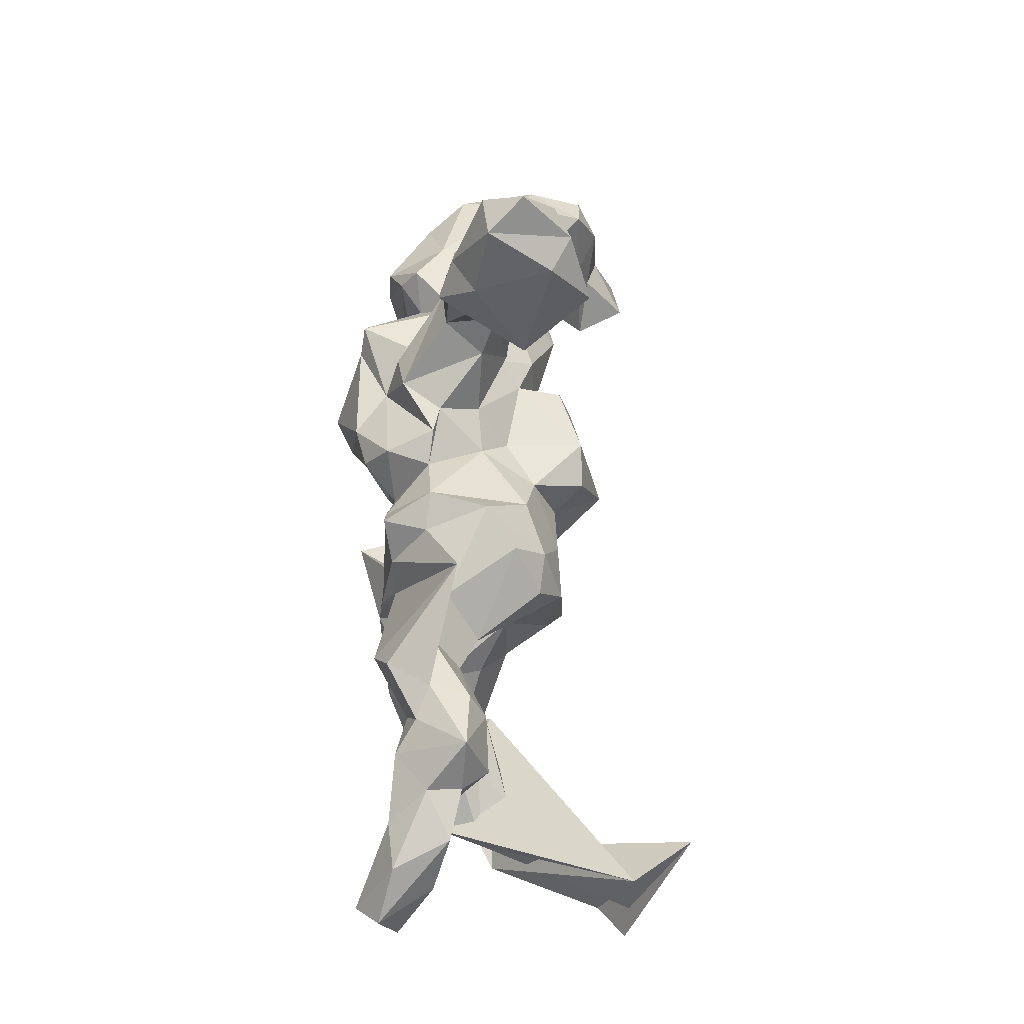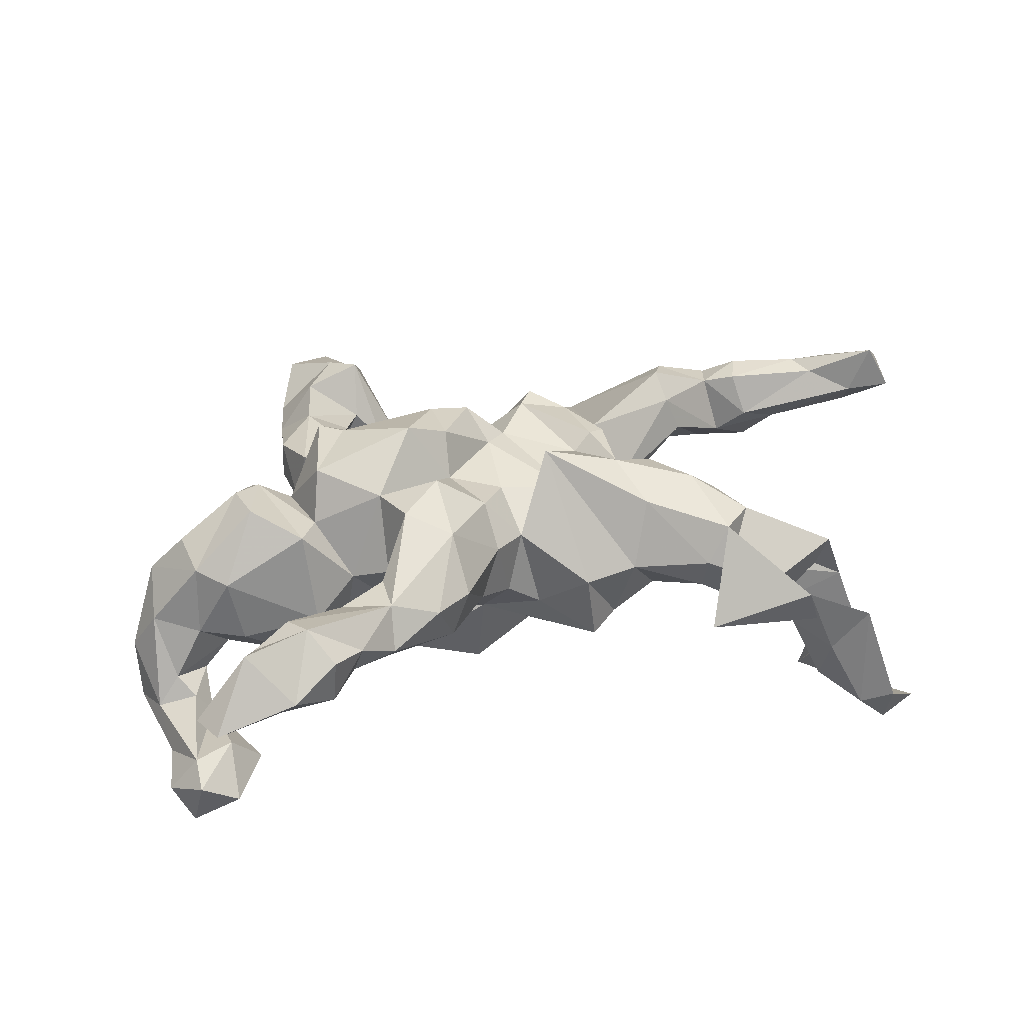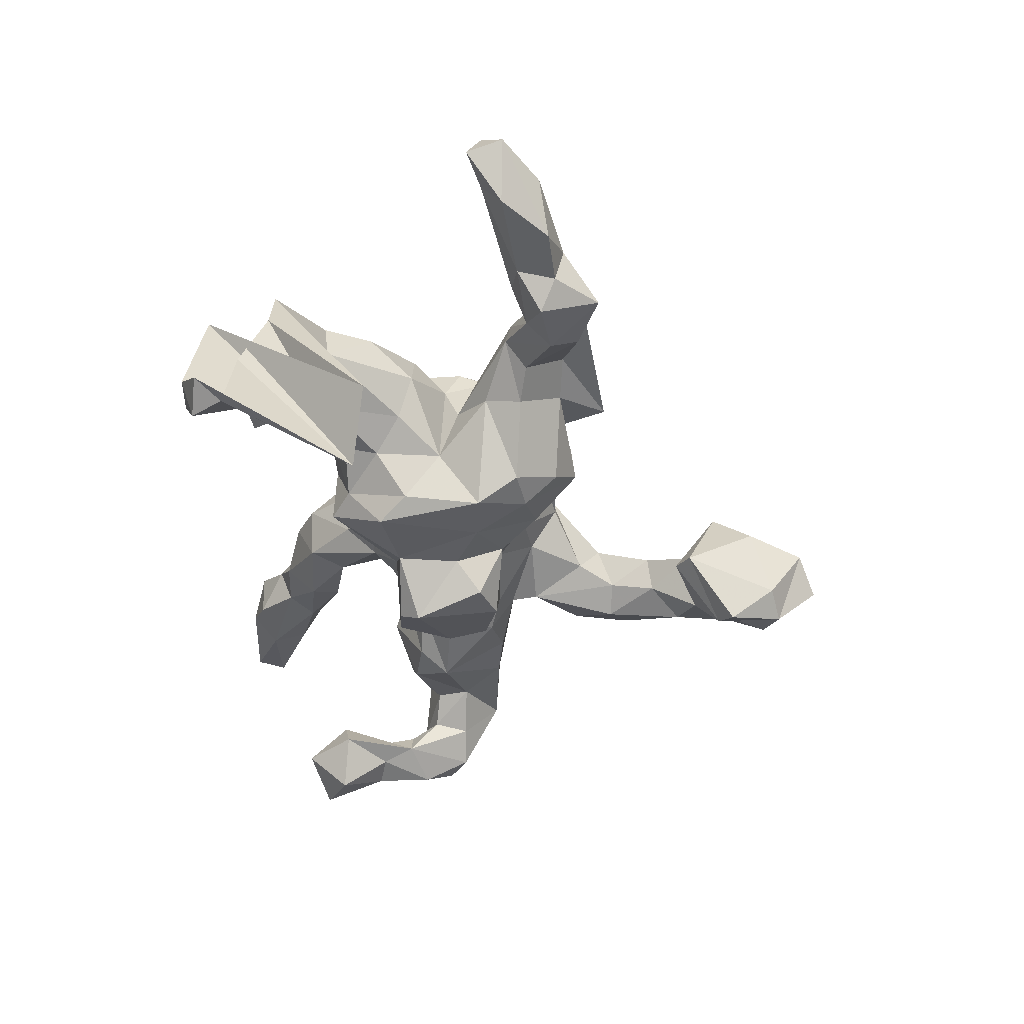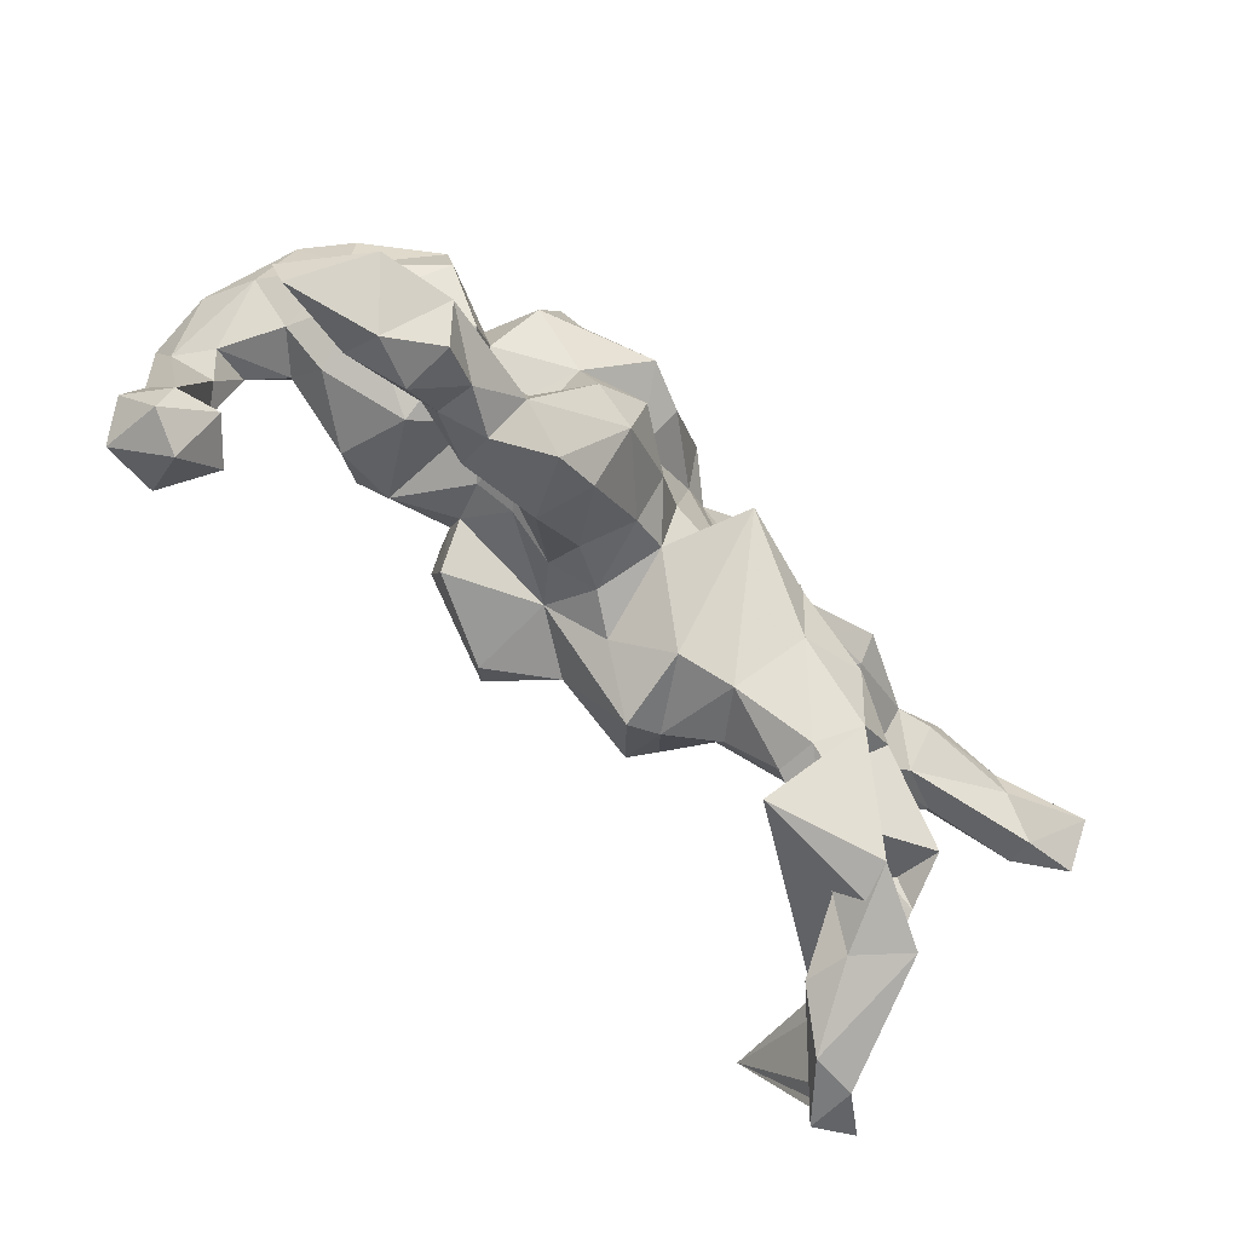
<metadata>
{"format":"obj","ext":"obj","renderer":"f3d","projection":"perspective","resolution":1024,"background":"white","views":[{"elev":64.9,"azim":91.8,"up":"+Y"},{"elev":38.1,"azim":-18.3,"up":"+Z"},{"elev":-40.1,"azim":92.6,"up":"+Z"},{"elev":-75.3,"azim":-41.7,"up":"+Y"}]}
</metadata>
<code>
v 0.8647 0.1401 0.1173
v 0.8634 0.07753 0.08902
v 0.7427 -0.3701 -0.3089
v 0.7061 -0.3298 -0.3286
v 0.6825 -0.3797 -0.3386
v 0.8306 0.1011 0.1591
v 0.7929 0.09923 0.07731
v 0.6338 -0.1149 -0.4153
v 0.6435 -0.3247 -0.1728
v 0.5979 -0.318 -0.2444
v 0.7895 0.2002 0.09498
v 0.6811 -0.4058 -0.2588
v 0.8024 0.1353 0.03019
v 0.5352 -0.3742 -0.1886
v 0.7421 0.214 0.002785
v 0.6103 -0.4115 -0.2513
v 0.7265 0.1436 0.1053
v 0.6575 0.2225 -0.01311
v 0.7144 -0.09494 -0.3127
v 0.7094 0.19 0.1069
v 0.6652 0.2381 0.04406
v 0.6152 -0.3897 -0.05571
v 0.6026 0.2306 0.09941
v 0.66 0.1561 0.005832
v 0.619 0.1961 -0.05552
v 0.6019 0.2976 -0.01983
v 0.58 0.1814 0.09875
v 0.5933 0.1434 0.03404
v 0.49 -0.3375 -0.08189
v 0.5307 0.2048 0.08423
v 0.5262 0.2105 -0.04839
v 0.5259 -0.2681 -0.08371
v 0.5076 0.2593 -0.02088
v 0.5479 0.1679 -0.01058
v 0.5493 -0.3863 -0.1216
v 0.6023 -0.2878 -0.03735
v 0.4457 0.1251 0.04649
v 0.5731 -0.2856 0.04744
v 0.5517 0.2627 0.06621
v 0.3272 -0.3507 -0.04282
v 0.4432 0.2291 0.122
v 0.3703 -0.2089 -0.03453
v 0.4579 -0.2022 0.01738
v 0.4657 -0.2336 -0.02585
v 0.4955 0.2739 0.04596
v 0.4219 0.162 0.001305
v 0.3391 -0.2599 -0.01671
v 0.4999 -0.3768 0.007928
v 0.3849 0.2296 0.05555
v 0.3624 0.1493 -0.02837
v 0.3422 -0.279 0.04528
v 0.3315 -0.08056 -0.02781
v 0.3477 0.08356 -0.009834
v 0.3109 0.2224 0.02688
v 0.3823 -0.2632 0.107
v 0.4383 -0.2133 0.09964
v 0.4211 0.1331 0.109
v 0.4119 -0.1294 0.09182
v 0.4135 0.1754 0.148
v 0.3586 -0.05625 0.04423
v 0.2665 -0.00754 -0.07177
v 0.2678 0.1381 -0.1324
v 0.3574 -0.1452 0.1421
v 0.3141 -0.05632 0.1258
v 0.2429 0.0653 -0.1711
v 0.2426 -0.07185 -0.1487
v 0.2606 -0.000764 0.0947
v 0.2835 0.02696 0.01652
v 0.2804 -0.1247 -0.07297
v 0.2887 0.3045 0.0078
v 0.2514 0.07976 0.1245
v 0.2749 -0.1856 -0.05248
v 0.2147 0.2102 -0.08824
v 0.2591 -0.1781 0.1303
v 0.2022 -0.1842 -0.1031
v 0.1465 0.05747 -0.1625
v 0.2019 -0.121 -0.1748
v 0.2335 -0.08329 0.1629
v 0.2238 -0.2212 0.02172
v 0.2483 0.02646 0.1521
v 0.1534 0.2468 -0.03648
v 0.1859 0.2135 0.06878
v 0.1995 0.152 -0.1391
v 0.2182 0.1433 0.1298
v 0.2249 0.02727 0.1508
v 0.1106 0.168 -0.1039
v 0.1897 0.01109 0.1262
v 0.1645 0.1979 0.1441
v 0.1362 -0.2181 0.005605
v 0.1248 0.2383 0.06335
v 0.06024 -0.1712 -0.05316
v 0.1365 0.1627 0.1446
v 0.06525 -0.09689 -0.154
v 0.05287 0.01303 -0.1555
v 0.1036 -0.07115 0.2046
v 0.1509 -0.2191 -0.1161
v 0.01692 0.05622 -0.2048
v -0.0351 -0.1009 -0.2182
v 0.0398 0.1004 -0.1168
v -0.01458 -0.06448 -0.2397
v 0.1428 -0.08635 0.1226
v -0.05227 0.08416 -0.1999
v 0.07848 0.0968 0.1341
v 0.04215 0.1801 0.07192
v 0.002047 -0.1711 -0.009749
v -0.03306 0.4671 -0.09434
v -0.01388 0.2045 0.06578
v 0.03204 -0.1496 0.08976
v -0.02841 -0.1134 -0.0866
v 0.03961 0.06343 0.1446
v -0.06902 0.4418 -0.08575
v 0.01598 0.1202 0.1904
v -0.006043 0.1416 -0.02111
v -0.1247 0.522 -0.1841
v -0.07089 -0.1635 -0.02728
v -0.09086 0.6299 -0.1368
v -0.09743 0.5244 0.05076
v 0.01722 0.1781 0.1472
v -0.09102 0.5479 -0.2007
v -0.029 -0.1301 0.162
v -0.04286 0.09209 -0.06413
v 0.02405 -0.05835 0.1327
v -0.07041 0.5952 -0.01259
v -0.02399 -0.1898 0.1016
v -0.1469 0.6439 -0.1665
v -0.1669 -0.1154 -0.1459
v -0.06316 -0.2215 0.02914
v -0.1634 -0.01461 -0.1801
v -0.2184 0.6182 -0.1383
v -0.05561 0.1068 0.212
v -0.1547 0.4794 -0.1197
v -0.1123 0.4676 -0.03261
v -0.06451 -0.03465 0.1584
v -0.05876 0.2024 0.05599
v -0.08555 0.1534 -0.01131
v -0.1512 -0.1332 -0.01164
v -0.1103 0.1968 0.1246
v -0.1464 0.2503 -0.01666
v -0.1676 0.08408 -0.08299
v -0.1706 0.05638 -0.158
v -0.05624 0.01477 0.2244
v -0.1194 0.695 -0.03287
v -0.1824 0.3152 -0.04103
v -0.2416 0.5511 -0.09368
v -0.1882 -0.01567 -0.1102
v -0.1732 0.3957 -0.05933
v -0.1357 0.5801 0.02857
v -0.1727 0.7219 -0.08802
v -0.1868 -0.2442 0.02984
v -0.1921 -0.07557 -0.07899
v -0.2299 0.06536 -0.1058
v -0.1422 -0.3038 0.03431
v -0.152 0.388 -0.002328
v -0.1966 0.6708 -0.02071
v -0.128 -0.000104 0.2589
v -0.1138 -0.3059 0.1178
v -0.111 -0.1143 0.2204
v -0.2101 0.1099 -0.05105
v -0.2422 0.5699 -0.05472
v -0.191 0.1576 -0.05858
v -0.1858 0.2884 0.048
v -0.1701 0.1695 0.1387
v -0.1951 0.5092 0.02825
v -0.1301 0.1096 0.161
v -0.2368 0.4475 -0.08635
v -0.2348 0.3097 -0.07584
v -0.177 -0.3424 0.1222
v -0.2245 0.3968 0.03845
v -0.2901 0.2397 -0.03577
v -0.2663 0.4705 -0.03434
v -0.1834 -0.167 0.2037
v -0.3298 -0.03361 -0.1453
v -0.2454 0.14 -0.001972
v -0.2943 0.3418 -0.04799
v -0.1206 -0.2387 0.1978
v -0.271 0.2383 0.05951
v -0.2101 -0.1117 -0.01869
v -0.2688 -0.1112 0.04264
v -0.2935 0.3303 0.03002
v -0.2159 -0.1584 0.07611
v -0.3349 -0.3754 0.06891
v -0.2169 0.1415 0.1266
v -0.2268 0.08817 0.2148
v -0.2562 -0.33 0.1495
v -0.2618 0.1265 0.2076
v -0.2278 0.1507 0.087
v -0.2857 -0.08363 -0.1211
v -0.251 -0.2571 0.1426
v -0.2617 -0.3149 0.0268
v -0.3762 -0.1007 -0.1132
v -0.3047 -0.2701 0.05633
v -0.2639 -0.3716 0.08503
v -0.207 -0.08661 0.1893
v -0.3409 0.08214 -0.06276
v -0.3179 0.1073 0.04309
v -0.3349 0.06346 0.1089
v -0.3176 -0.04659 0.1275
v -0.297 0.000447 0.204
v -0.3438 -0.1441 -0.0109
v -0.3328 -0.2939 0.1369
v -0.3535 -0.1051 0.1446
v -0.4256 0.07017 -0.06669
v -0.325 -0.3983 0.1269
v -0.392 0.06595 0.1484
v -0.3981 0.1057 0.1184
v -0.3906 -0.3342 0.06803
v -0.4725 -0.426 0.05618
v -0.4128 -0.3933 0.1924
v -0.4428 -0.3248 0.1197
v -0.4855 -0.2525 -0.1995
v -0.5378 -0.262 -0.2815
v -0.5446 -0.3384 -0.2069
v -0.3861 -0.4439 0.07699
v -0.4411 0.0192 0.1755
v -0.4717 -0.1168 -0.03891
v -0.4778 -0.002664 -0.08958
v -0.4688 0.07462 0.07304
v -0.4289 -0.04345 0.1776
v -0.4941 -0.06137 -0.08618
v -0.3809 -0.4458 0.1529
v -0.5584 -0.18 -0.2112
v -0.5403 -0.07009 -0.1301
v -0.5444 -0.124 -0.1883
v -0.4558 -0.4726 0.1094
v -0.4814 -0.3654 0.07884
v -0.5481 -0.007007 -0.1443
v -0.6022 -0.009956 -0.1887
v -0.4342 -0.3452 0.1757
v -0.596 -0.09691 -0.1158
v -0.5374 -0.2662 -0.1394
v -0.5458 -0.08511 -0.03213
v -0.6091 -0.1936 -0.2267
v -0.6144 -0.09302 -0.2231
v -0.5715 -0.1239 -0.146
v -0.6202 -0.3042 -0.2647
v -0.5464 0.0111 0.1044
v -0.6024 -0.2797 -0.1502
v -0.4916 -0.1021 0.07131
v -0.6058 -0.329 -0.1745
v -0.6328 -0.193 -0.198
v -0.6515 -0.2727 -0.2091
v -0.5371 -0.06025 0.08442
v -0.5202 -0.4126 0.1807
v -0.4974 -0.3695 0.151
v -0.5869 0.05645 -0.06497
v -0.6358 -0.1115 -0.1614
v -0.6183 -0.0402 -0.01934
v -0.6558 -0.04374 -0.1875
v -0.6021 0.03229 0.03943
v -0.6558 -0.008665 -0.09374
v -0.5864 -0.4783 0.08319
v -0.6091 -0.428 0.08206
f 86 76 99
f 94 99 76
f 113 86 99
f 83 76 86
f 158 135 139
f 121 139 135
f 151 158 139
f 160 135 158
f 202 195 194
f 158 194 195
f 172 202 194
f 205 195 202
f 160 166 143
f 146 143 166
f 138 160 143
f 169 166 160
f 165 146 166
f 174 165 166
f 131 146 165
f 93 94 76
f 97 99 94
f 100 97 94
f 102 99 97
f 151 139 145
f 140 145 139
f 172 151 145
f 194 158 151
f 245 217 202
f 205 202 217
f 216 245 202
f 249 217 245
f 250 249 245
f 236 217 249
f 214 217 236
f 242 236 249
f 121 99 102
f 139 121 102
f 113 99 121
f 140 139 102
f 172 194 151
f 173 169 160
f 174 166 169
f 179 174 169
f 170 165 174
f 170 144 165
f 131 165 144
f 159 144 170
f 114 119 106
f 116 106 119
f 111 114 106
f 125 119 114
f 116 119 125
f 131 125 114
f 111 131 114
f 129 125 131
f 144 129 131
f 148 125 129
f 159 129 144
f 142 116 125
f 148 142 125
f 123 116 142
f 78 80 85
f 84 85 80
f 87 78 85
f 67 80 78
f 71 80 67
f 64 67 78
f 60 67 64
f 63 64 78
f 74 63 78
f 95 74 78
f 55 63 74
f 58 64 63
f 56 58 63
f 60 64 58
f 43 58 56
f 55 56 63
f 51 55 74
f 40 56 55
f 48 40 55
f 38 56 40
f 19 38 40
f 43 56 38
f 59 30 41
f 39 41 30
f 70 59 41
f 57 30 59
f 27 23 30
f 39 30 23
f 28 27 30
f 20 23 27
f 20 21 23
f 26 23 21
f 11 21 20
f 21 11 15
f 1 15 11
f 18 21 15
f 17 20 27
f 27 28 17
f 7 17 28
f 6 20 17
f 6 11 20
f 6 17 7
f 24 7 28
f 13 15 1
f 6 1 11
f 2 13 1
f 24 15 13
f 7 13 2
f 6 7 2
f 24 13 7
f 6 2 1
f 195 186 173
f 176 173 186
f 158 195 173
f 182 186 195
f 160 158 173
f 138 135 160
f 134 135 138
f 113 121 135
f 134 113 135
f 90 86 113
f 65 76 83
f 81 83 86
f 83 62 65
f 53 65 62
f 73 62 83
f 205 217 214
f 242 214 236
f 77 76 65
f 61 66 65
f 77 65 66
f 53 61 65
f 69 66 61
f 136 150 109
f 126 109 150
f 115 136 109
f 177 150 136
f 52 69 61
f 75 66 69
f 238 215 199
f 190 199 215
f 201 238 199
f 231 215 238
f 218 238 201
f 178 201 199
f 197 201 178
f 187 178 199
f 178 177 180
f 136 180 177
f 193 178 180
f 187 177 178
f 115 180 136
f 149 180 115
f 105 115 109
f 91 105 109
f 127 115 105
f 96 91 109
f 108 105 91
f 68 71 67
f 84 80 71
f 61 68 67
f 57 71 68
f 61 67 60
f 198 193 155
f 133 155 193
f 183 198 155
f 197 193 198
f 187 150 177
f 252 225 207
f 206 207 225
f 251 252 207
f 244 225 252
f 4 3 5
f 12 5 3
f 10 4 5
f 8 3 4
f 9 8 4
f 12 3 8
f 9 4 10
f 14 10 5
f 32 9 10
f 16 14 5
f 29 10 14
f 12 16 5
f 35 14 16
f 207 206 181
f 189 181 206
f 213 207 181
f 209 206 225
f 96 77 75
f 66 75 77
f 89 96 75
f 93 77 96
f 76 77 93
f 109 93 96
f 98 93 109
f 100 94 93
f 98 100 93
f 128 100 98
f 126 98 109
f 128 98 126
f 145 126 150
f 172 150 187
f 190 187 199
f 242 231 238
f 219 215 231
f 218 242 238
f 247 231 242
f 102 97 100
f 247 242 249
f 250 247 249
f 157 133 193
f 141 155 133
f 120 133 157
f 171 157 193
f 110 141 133
f 130 155 141
f 133 120 122
f 108 122 120
f 110 133 122
f 101 122 108
f 124 108 120
f 92 87 85
f 95 78 87
f 180 171 193
f 175 157 171
f 120 157 175
f 184 175 171
f 124 120 175
f 101 95 87
f 103 101 87
f 108 95 101
f 79 74 95
f 43 60 58
f 52 60 43
f 156 124 175
f 51 74 79
f 89 79 95
f 47 51 79
f 48 55 51
f 36 43 38
f 19 36 38
f 44 43 36
f 32 44 36
f 42 43 44
f 29 48 51
f 22 40 48
f 22 19 40
f 8 36 19
f 8 19 22
f 45 39 26
f 23 26 39
f 33 45 26
f 41 39 45
f 45 70 41
f 71 59 70
f 70 45 49
f 33 49 45
f 54 70 49
f 26 21 18
f 25 26 18
f 24 18 15
f 92 84 88
f 82 88 84
f 90 92 88
f 85 84 92
f 84 71 70
f 82 84 70
f 54 82 70
f 57 59 71
f 34 30 57
f 37 34 57
f 28 30 34
f 24 28 34
f 25 18 24
f 130 141 112
f 110 112 141
f 118 130 112
f 103 87 92
f 183 155 130
f 79 89 75
f 91 96 89
f 72 79 75
f 69 72 75
f 47 79 72
f 42 47 72
f 128 126 145
f 172 145 150
f 128 145 140
f 102 100 128
f 172 187 190
f 219 190 215
f 216 190 219
f 172 190 216
f 222 216 219
f 229 219 231
f 247 229 231
f 222 219 229
f 102 128 140
f 202 172 216
f 226 245 216
f 222 226 216
f 227 245 226
f 103 112 110
f 234 222 229
f 223 222 234
f 246 234 229
f 228 200 209
f 191 209 200
f 244 228 209
f 184 200 228
f 200 188 191
f 149 191 188
f 184 188 200
f 156 152 127
f 115 127 152
f 124 156 127
f 167 152 156
f 105 124 127
f 29 32 10
f 36 9 32
f 244 243 208
f 224 208 243
f 228 244 208
f 252 243 244
f 184 228 208
f 203 184 208
f 192 184 203
f 220 203 208
f 167 184 192
f 181 192 203
f 152 167 192
f 175 184 167
f 189 152 192
f 175 167 156
f 42 32 29
f 47 42 29
f 44 32 42
f 48 29 35
f 14 35 29
f 22 48 35
f 208 224 220
f 213 220 224
f 213 203 220
f 22 35 16
f 12 22 16
f 8 22 12
f 163 117 147
f 123 147 117
f 159 163 147
f 132 117 163
f 106 123 117
f 142 147 123
f 162 137 176
f 161 176 137
f 186 162 176
f 164 137 162
f 137 107 134
f 104 134 107
f 138 137 134
f 164 107 137
f 186 182 162
f 164 162 182
f 69 42 72
f 171 188 184
f 51 47 29
f 95 108 89
f 91 89 108
f 52 43 42
f 180 188 171
f 8 9 36
f 31 33 26
f 104 92 90
f 113 104 90
f 103 92 104
f 82 90 88
f 81 90 82
f 81 82 54
f 46 54 49
f 49 33 46
f 31 46 33
f 37 46 31
f 50 54 46
f 134 104 113
f 37 57 68
f 110 101 103
f 122 101 110
f 185 198 183
f 68 53 37
f 50 37 53
f 61 53 68
f 118 112 103
f 183 130 164
f 118 164 130
f 185 183 164
f 196 198 185
f 34 25 24
f 31 25 34
f 37 31 34
f 26 25 31
f 50 46 37
f 62 50 53
f 73 54 50
f 118 103 104
f 107 118 104
f 164 118 107
f 182 185 164
f 204 205 214
f 218 204 214
f 196 205 204
f 195 205 196
f 197 196 204
f 198 196 197
f 201 197 204
f 195 196 185
f 218 214 242
f 218 201 204
f 193 197 178
f 42 69 52
f 60 52 61
f 124 105 108
f 180 149 188
f 189 191 149
f 154 147 142
f 148 154 142
f 159 147 154
f 170 163 159
f 163 168 132
f 153 132 168
f 170 168 163
f 111 117 132
f 106 117 111
f 131 111 132
f 116 123 106
f 146 132 153
f 161 153 168
f 176 161 168
f 143 153 161
f 138 143 161
f 146 153 143
f 137 138 161
f 179 176 168
f 170 179 168
f 169 176 179
f 169 173 176
f 81 86 90
f 73 83 81
f 54 73 81
f 73 50 62
f 185 182 195
f 246 229 247
f 223 226 222
f 227 226 223
f 246 247 250
f 250 245 227
f 248 250 227
f 230 239 212
f 235 212 239
f 210 230 212
f 237 239 230
f 223 237 230
f 241 239 237
f 211 210 212
f 223 230 210
f 240 241 237
f 235 239 241
f 221 210 211
f 232 221 211
f 223 210 221
f 233 223 221
f 234 237 223
f 246 237 234
f 240 237 246
f 248 240 246
f 232 241 240
f 227 223 233
f 232 233 221
f 233 240 248
f 250 248 246
f 248 227 233
f 235 211 212
f 232 211 235
f 232 235 241
f 233 232 240
f 152 149 115
f 189 149 152
f 191 206 209
f 244 209 225
f 189 206 191
f 181 189 192
f 213 181 203
f 252 251 243
f 224 243 251
f 207 224 251
f 207 213 224
f 154 148 129
f 159 154 129
f 146 131 132
f 174 179 170

</code>
